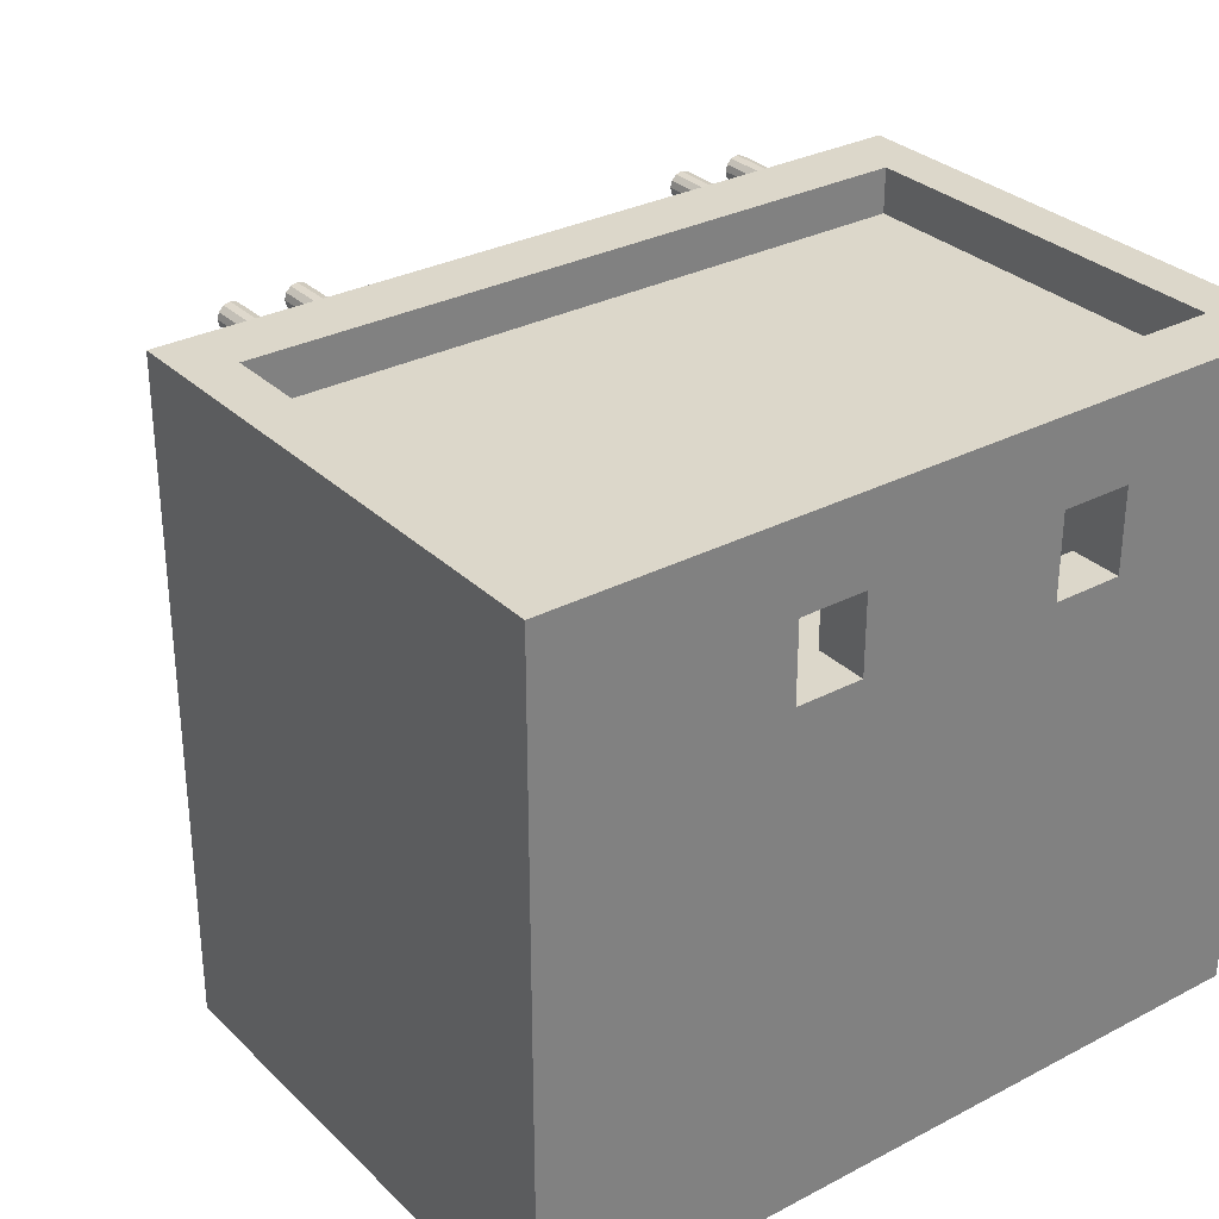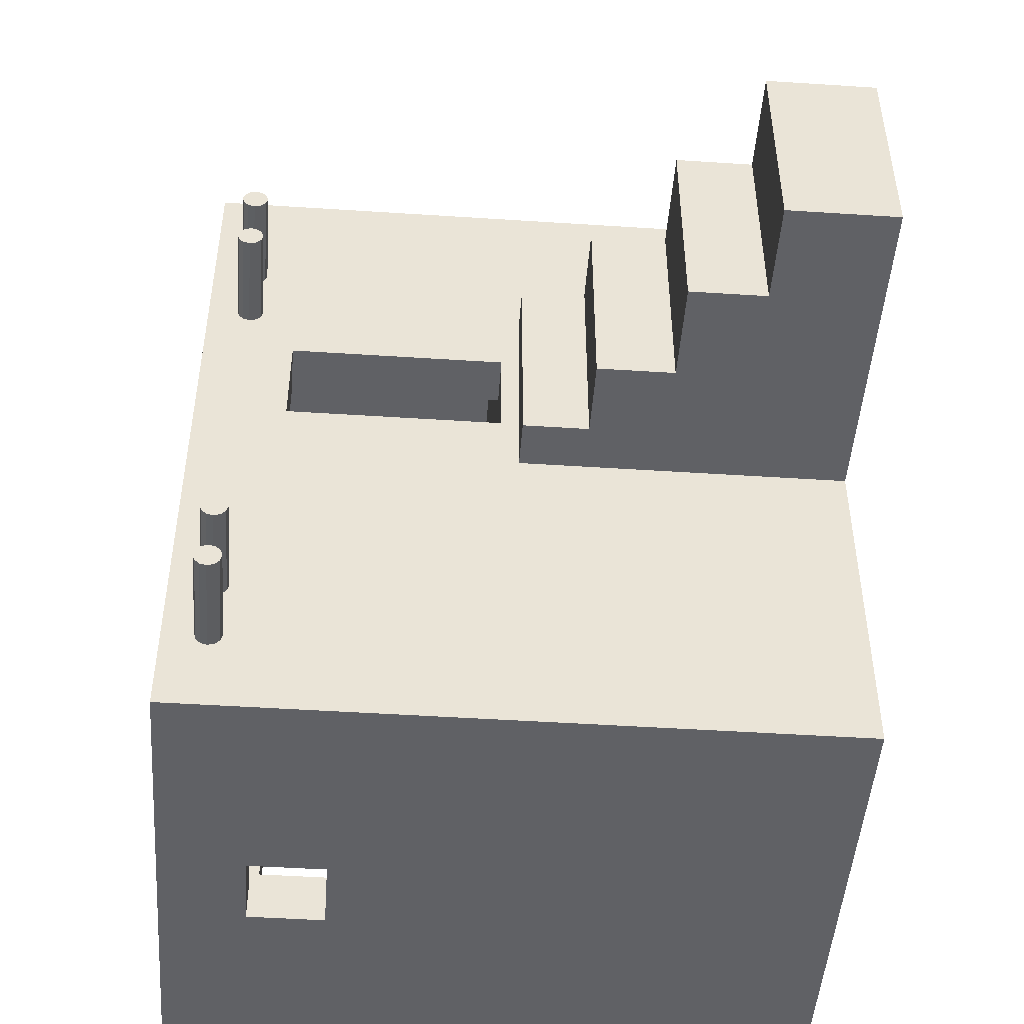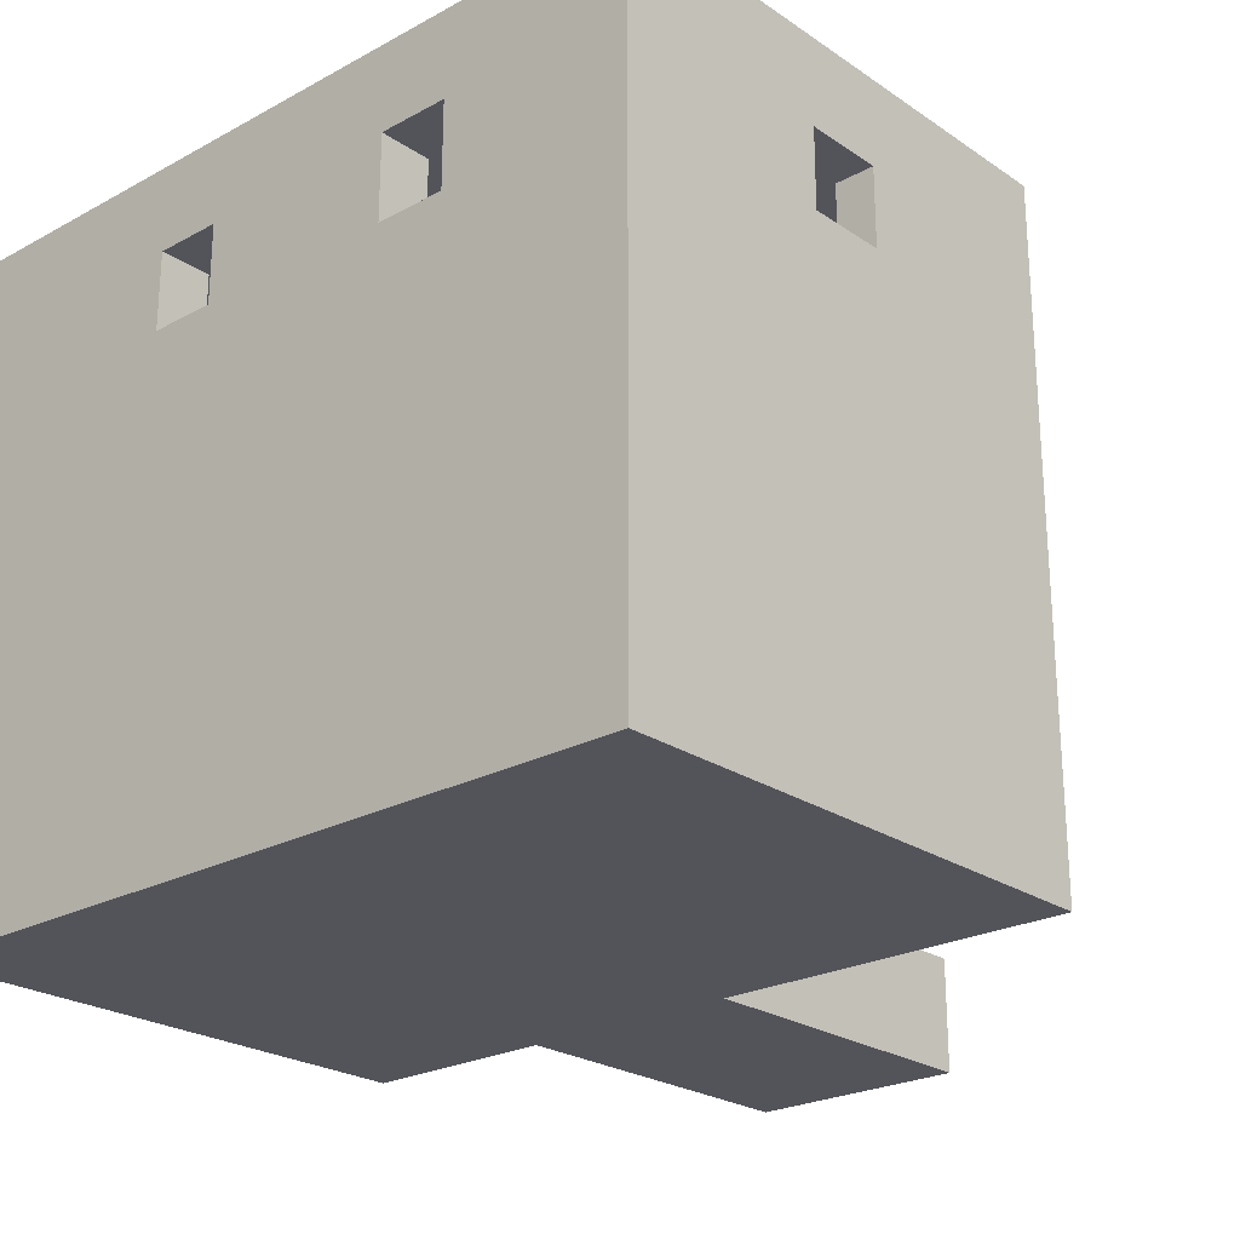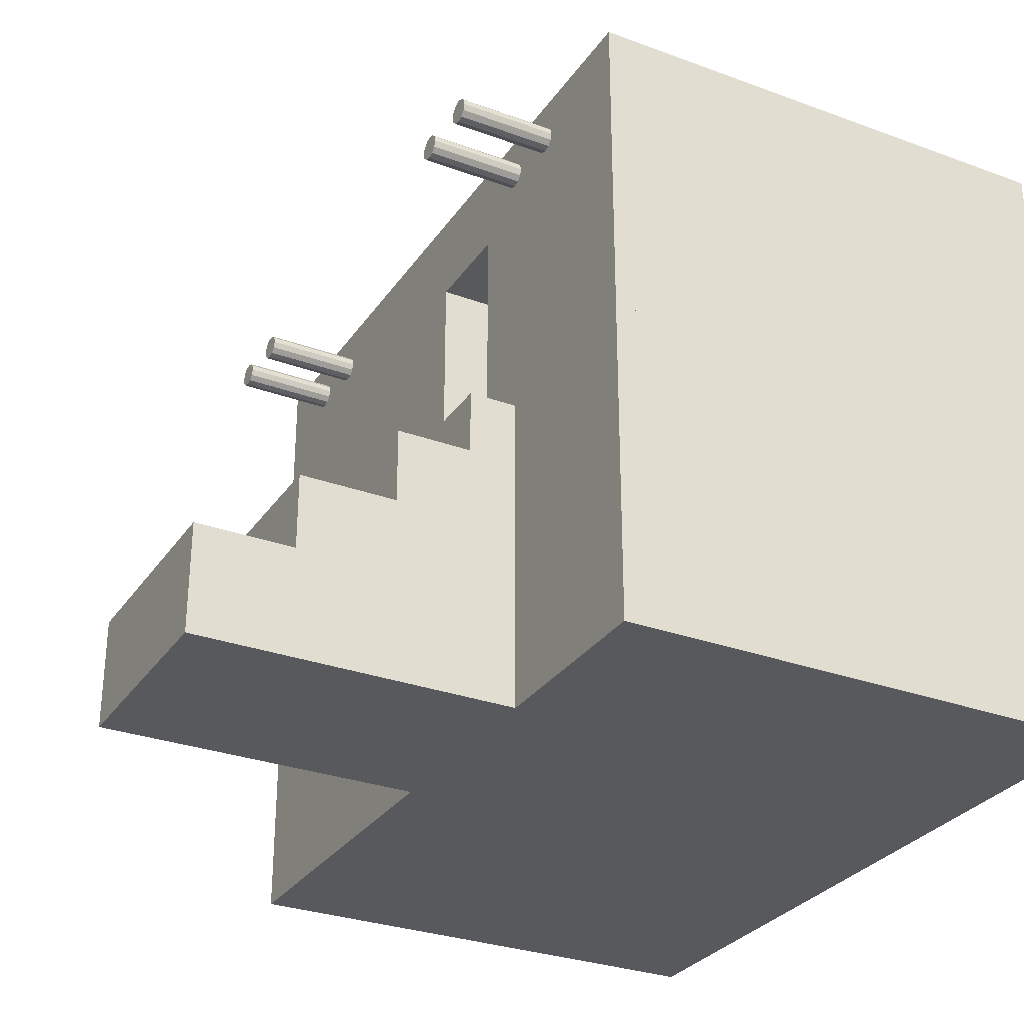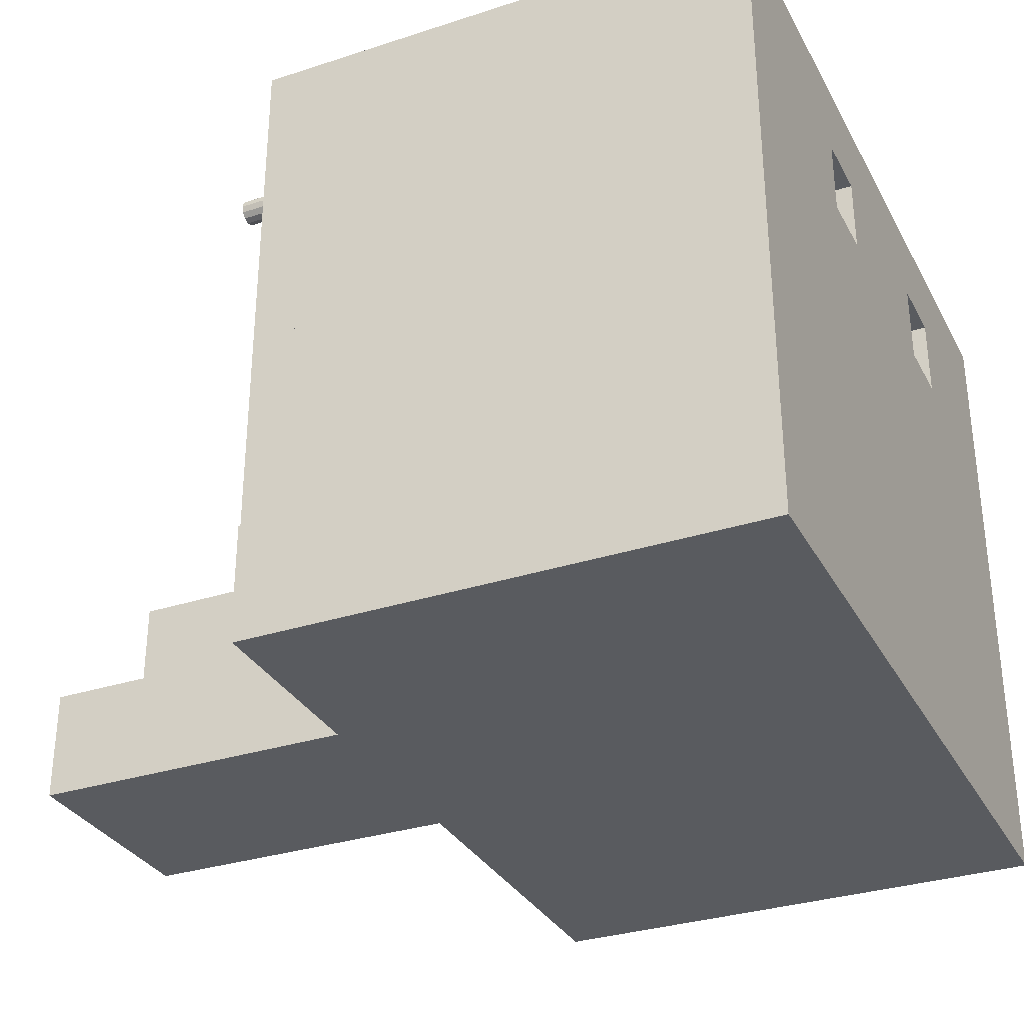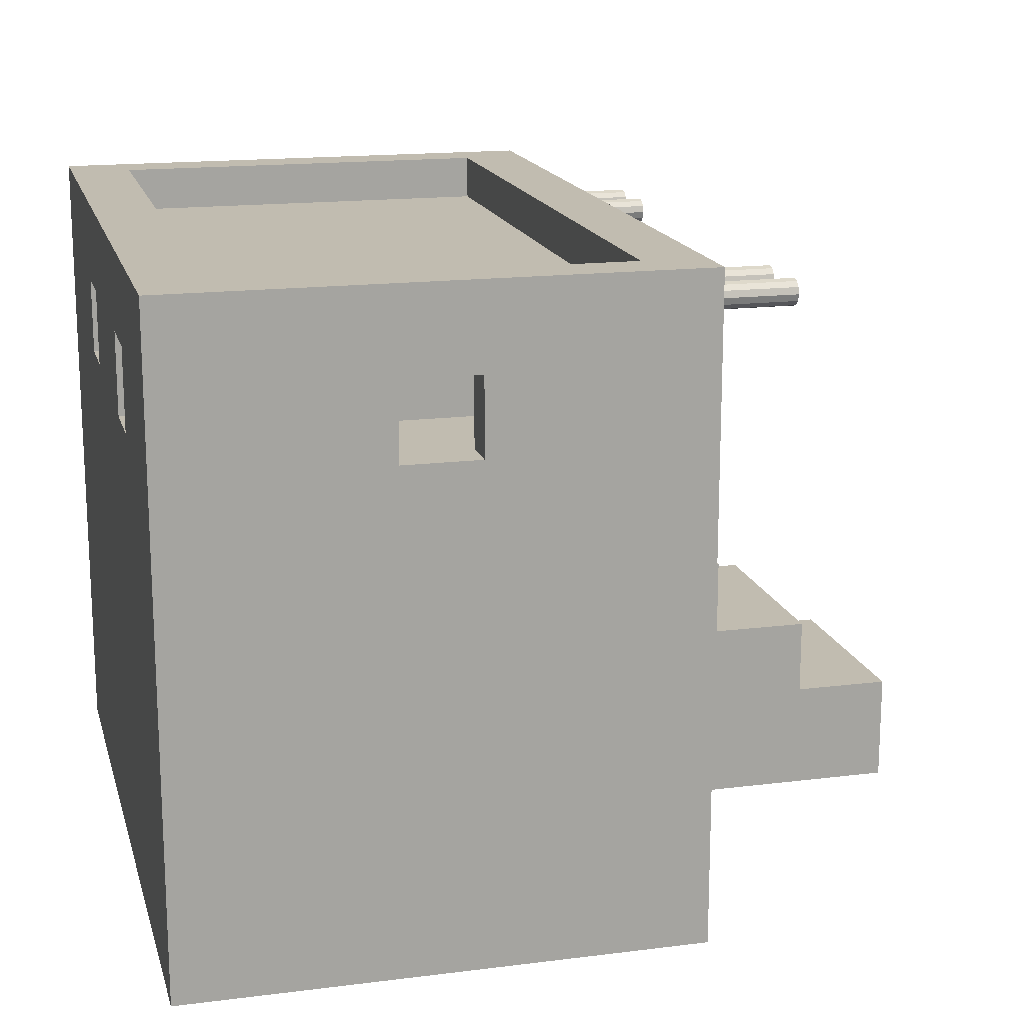
<metadata>
{"format":"obj","ext":"obj","renderer":"f3d","projection":"perspective","resolution":1024,"background":"white","views":[{"elev":30.8,"azim":53.2,"up":"+Y"},{"elev":-47.9,"azim":-94.2,"up":"+Z"},{"elev":-23.9,"azim":131.9,"up":"+Y"},{"elev":-30.0,"azim":-28.1,"up":"+Y"},{"elev":-32.0,"azim":24.5,"up":"+Y"},{"elev":16.5,"azim":165.6,"up":"+Y"}]}
</metadata>
<code>
o shoe_box.002
v -2.1 -3 1.7
v -2.1 -0 1.7
v -2.1 -0 -0.3
v -2.1 -3 -0.3
v -3.5 -1.3 1.7
v -4.4 -2 1.7
v -4.4 -1.3 1.7
v -2.8 -0.6 1.7
v -2.8 -0 1.7
v -3.5 -0.6 1.7
v -5.3 -3 1.7
v -5.3 -2 1.7
v -5.3 -3 -0.3
v -2.8 -0 -0.3
v -2.8 -0.6 -0.3
v -3.5 -1.3 -0.3
v -4.4 -2 -0.3
v -5.3 -2 -0.3
v -4.4 -1.3 -0.3
v -3.5 -0.6 -0.3
v 2.35 -3 -3.5
v 2.35 -3 3.5
v 2.35 0 3.5
v 2.35 0 -3.5
v -2.35 -3 3.5
v -2.35 -3 -3.5
v -2.35 -0 -3.5
v -2.35 -0 3.5
v -2.35 -0 -3.5
v -2.35 -0 3.5
v 2.35 0 3.5
v 2.35 0 -3.5
v -2.35 3 3.5
v 2.35 3 3.5
v -1.775 3 -3.067
v 2.35 3 -3.5
v 1.775 3 -3.067
v -2.35 3 -3.5
v -1.775 3 3.067
v 1.775 3 3.067
v -1.775 2.593 -3.067
v -1.775 2.593 3.067
v 1.775 2.593 -3.067
v 1.775 2.593 3.067
v 2.35 2.225 0.7
v 2.35 1.477 -1.135
v 2.35 1.525 0.7
v 2.35 1.525 1.3
v 2.35 1.477 -1.765
v 2.35 2.225 1.3
v 2.35 2.233 -1.135
v 2.35 2.233 -1.765
v 0.35 2.225 -3.5
v 0.35 1.525 -3.5
v -0.35 1.525 -3.5
v -0.35 2.225 -3.5
v -1.88 2.564 3.15
v -1.88 0.1636 3.15
v 1.88 0.1636 3.15
v 1.88 2.564 3.15
v 1.88 2.564 -3.15
v -1.88 2.564 -3.15
v 0.35 1.525 -3.15
v 1.88 0.1636 -3.15
v -0.35 1.525 -3.15
v 0.35 2.225 -3.15
v -1.88 0.1636 -3.15
v -0.35 2.225 -3.15
v 1.88 2.233 -1.765
v 1.88 1.477 -1.765
v 1.88 1.477 -1.135
v 1.88 1.525 0.7
v 1.88 1.525 1.3
v 1.88 2.225 0.7
v 1.88 2.225 1.3
v 1.88 2.233 -1.135
v -2.35 0.165 0.25
v -2.35 2.155 0.25
v -2.35 0.165 1.15
v -2.35 2.155 1.15
v -1.88 2.155 0.25
v -1.88 0.165 0.25
v -1.88 2.155 1.15
v -1.88 0.165 1.15
v -1.775 2.593 -3.067
v 1.775 2.593 -3.067
v 1.775 2.593 3.067
v -1.775 2.593 3.067
v -1.88 0.1636 -3.15
v 1.88 0.1636 -3.15
v 1.88 0.1636 3.15
v -1.88 0.1636 3.15
v -1.961 2.54 -2.804
v -1.961 2.496 -2.76
v -1.961 2.6 -2.82
v -1.961 2.48 -2.7
v -1.961 2.66 -2.804
v -1.961 2.496 -2.64
v -1.961 2.704 -2.76
v -1.961 2.54 -2.596
v -1.961 2.72 -2.7
v -1.961 2.6 -2.58
v -1.961 2.704 -2.64
v -1.961 2.66 -2.596
v -3.261 2.6 -2.82
v -3.261 2.66 -2.804
v -3.261 2.54 -2.804
v -3.261 2.704 -2.76
v -3.261 2.496 -2.76
v -3.261 2.72 -2.7
v -3.261 2.48 -2.7
v -3.261 2.704 -2.64
v -3.261 2.496 -2.64
v -3.261 2.66 -2.596
v -3.261 2.54 -2.596
v -3.261 2.6 -2.58
v -1.961 2.54 -2.204
v -1.961 2.496 -2.16
v -1.961 2.6 -2.22
v -1.961 2.48 -2.1
v -1.961 2.66 -2.204
v -1.961 2.496 -2.04
v -1.961 2.704 -2.16
v -1.961 2.54 -1.996
v -1.961 2.72 -2.1
v -1.961 2.6 -1.98
v -1.961 2.704 -2.04
v -1.961 2.66 -1.996
v -3.261 2.6 -2.22
v -3.261 2.66 -2.204
v -3.261 2.54 -2.204
v -3.261 2.704 -2.16
v -3.261 2.496 -2.16
v -3.261 2.72 -2.1
v -3.261 2.48 -2.1
v -3.261 2.704 -2.04
v -3.261 2.496 -2.04
v -3.261 2.66 -1.996
v -3.261 2.54 -1.996
v -3.261 2.6 -1.98
v -1.961 2.54 1.596
v -1.961 2.496 1.64
v -1.961 2.6 1.58
v -1.961 2.48 1.7
v -1.961 2.66 1.596
v -1.961 2.496 1.76
v -1.961 2.704 1.64
v -1.961 2.54 1.804
v -1.961 2.72 1.7
v -1.961 2.6 1.82
v -1.961 2.704 1.76
v -1.961 2.66 1.804
v -3.261 2.6 1.58
v -3.261 2.66 1.596
v -3.261 2.54 1.596
v -3.261 2.704 1.64
v -3.261 2.496 1.64
v -3.261 2.72 1.7
v -3.261 2.48 1.7
v -3.261 2.704 1.76
v -3.261 2.496 1.76
v -3.261 2.66 1.804
v -3.261 2.54 1.804
v -3.261 2.6 1.82
v -1.961 2.54 2.196
v -1.961 2.496 2.24
v -1.961 2.6 2.18
v -1.961 2.48 2.3
v -1.961 2.66 2.196
v -1.961 2.496 2.36
v -1.961 2.704 2.24
v -1.961 2.54 2.404
v -1.961 2.72 2.3
v -1.961 2.6 2.42
v -1.961 2.704 2.36
v -1.961 2.66 2.404
v -3.261 2.6 2.18
v -3.261 2.66 2.196
v -3.261 2.54 2.196
v -3.261 2.704 2.24
v -3.261 2.496 2.24
v -3.261 2.72 2.3
v -3.261 2.48 2.3
v -3.261 2.704 2.36
v -3.261 2.496 2.36
v -3.261 2.66 2.404
v -3.261 2.54 2.404
v -3.261 2.6 2.42
f 1 3 2
f 3 1 4
f 5 7 6
f 5 6 1
f 5 1 8
f 8 1 2
f 8 2 9
f 5 8 10
f 1 6 11
f 11 6 12
f 4 11 13
f 11 4 1
f 14 2 3
f 2 14 9
f 15 14 3
f 15 3 4
f 15 4 16
f 16 4 17
f 17 4 13
f 17 13 18
f 16 17 19
f 15 16 20
f 9 15 8
f 15 9 14
f 20 8 15
f 8 20 10
f 10 16 5
f 16 10 20
f 13 12 18
f 12 13 11
f 7 16 19
f 16 7 5
f 7 17 6
f 17 7 19
f 17 12 6
f 12 17 18
f 21 23 22
f 23 21 24
f 25 27 26
f 27 25 28
f 28 24 27
f 24 28 23
f 26 22 25
f 22 26 21
f 26 24 21
f 24 26 27
f 22 28 25
f 28 22 23
f 29 31 30
f 31 29 32
f 31 33 30
f 33 31 34
f 35 37 36
f 35 36 38
f 35 38 39
f 39 38 33
f 39 33 34
f 39 34 40
f 40 34 37
f 37 34 36
f 35 42 41
f 42 35 39
f 37 41 43
f 41 37 35
f 40 43 44
f 43 40 37
f 39 44 42
f 44 39 40
f 45 47 46
f 46 47 48
f 46 48 31
f 46 31 32
f 46 32 49
f 31 48 50
f 45 46 51
f 49 32 52
f 31 50 34
f 34 50 51
f 51 50 45
f 34 51 52
f 52 32 36
f 34 52 36
f 36 32 53
f 53 32 54
f 54 32 29
f 54 29 55
f 55 29 56
f 56 29 38
f 56 38 36
f 56 36 53
f 57 59 58
f 59 57 60
f 61 57 62
f 57 61 60
f 63 65 64
f 63 64 66
f 66 64 61
f 64 65 67
f 67 65 62
f 62 65 68
f 62 68 61
f 61 68 66
f 61 64 69
f 69 64 70
f 70 64 59
f 70 59 71
f 71 59 72
f 72 59 73
f 71 72 74
f 73 59 75
f 71 74 76
f 75 59 60
f 75 60 61
f 75 61 76
f 75 76 74
f 76 61 69
f 74 47 45
f 47 74 72
f 75 48 73
f 48 75 50
f 72 48 47
f 48 72 73
f 45 75 74
f 75 45 50
f 52 70 49
f 70 52 69
f 71 51 46
f 51 71 76
f 70 46 49
f 46 70 71
f 52 76 69
f 76 52 51
f 56 65 55
f 65 56 68
f 66 54 63
f 54 66 53
f 55 63 54
f 63 55 65
f 53 68 56
f 68 53 66
f 77 78 29
f 77 29 30
f 77 30 79
f 29 78 38
f 38 78 33
f 33 78 80
f 33 80 79
f 33 79 30
f 67 62 81
f 67 81 82
f 81 62 83
f 67 82 84
f 83 62 57
f 83 57 84
f 67 84 58
f 84 57 58
f 82 78 77
f 78 82 81
f 83 79 80
f 79 83 84
f 77 84 82
f 84 77 79
f 81 80 78
f 80 81 83
f 85 87 86
f 87 85 88
f 89 91 90
f 91 89 92
f 93 95 94
f 94 95 96
f 96 95 97
f 96 97 98
f 98 97 99
f 98 99 100
f 100 99 101
f 100 101 102
f 102 101 103
f 102 103 104
f 105 107 106
f 106 107 108
f 108 107 109
f 108 109 110
f 110 109 111
f 110 111 112
f 112 111 113
f 112 113 114
f 114 113 115
f 114 115 116
f 95 106 97
f 106 95 105
f 97 108 99
f 108 97 106
f 99 110 101
f 110 99 108
f 101 112 103
f 112 101 110
f 103 114 104
f 114 103 112
f 104 116 102
f 116 104 114
f 102 115 100
f 115 102 116
f 100 113 98
f 113 100 115
f 98 111 96
f 111 98 113
f 96 109 94
f 109 96 111
f 94 107 93
f 107 94 109
f 93 105 95
f 105 93 107
f 117 119 118
f 118 119 120
f 120 119 121
f 120 121 122
f 122 121 123
f 122 123 124
f 124 123 125
f 124 125 126
f 126 125 127
f 126 127 128
f 129 131 130
f 130 131 132
f 132 131 133
f 132 133 134
f 134 133 135
f 134 135 136
f 136 135 137
f 136 137 138
f 138 137 139
f 138 139 140
f 119 130 121
f 130 119 129
f 121 132 123
f 132 121 130
f 123 134 125
f 134 123 132
f 125 136 127
f 136 125 134
f 127 138 128
f 138 127 136
f 128 140 126
f 140 128 138
f 126 139 124
f 139 126 140
f 124 137 122
f 137 124 139
f 122 135 120
f 135 122 137
f 120 133 118
f 133 120 135
f 118 131 117
f 131 118 133
f 117 129 119
f 129 117 131
f 141 143 142
f 142 143 144
f 144 143 145
f 144 145 146
f 146 145 147
f 146 147 148
f 148 147 149
f 148 149 150
f 150 149 151
f 150 151 152
f 153 155 154
f 154 155 156
f 156 155 157
f 156 157 158
f 158 157 159
f 158 159 160
f 160 159 161
f 160 161 162
f 162 161 163
f 162 163 164
f 143 154 145
f 154 143 153
f 145 156 147
f 156 145 154
f 147 158 149
f 158 147 156
f 149 160 151
f 160 149 158
f 151 162 152
f 162 151 160
f 152 164 150
f 164 152 162
f 150 163 148
f 163 150 164
f 148 161 146
f 161 148 163
f 146 159 144
f 159 146 161
f 144 157 142
f 157 144 159
f 142 155 141
f 155 142 157
f 141 153 143
f 153 141 155
f 165 167 166
f 166 167 168
f 168 167 169
f 168 169 170
f 170 169 171
f 170 171 172
f 172 171 173
f 172 173 174
f 174 173 175
f 174 175 176
f 177 179 178
f 178 179 180
f 180 179 181
f 180 181 182
f 182 181 183
f 182 183 184
f 184 183 185
f 184 185 186
f 186 185 187
f 186 187 188
f 167 178 169
f 178 167 177
f 169 180 171
f 180 169 178
f 171 182 173
f 182 171 180
f 173 184 175
f 184 173 182
f 175 186 176
f 186 175 184
f 176 188 174
f 188 176 186
f 174 187 172
f 187 174 188
f 172 185 170
f 185 172 187
f 170 183 168
f 183 170 185
f 168 181 166
f 181 168 183
f 166 179 165
f 179 166 181
f 165 177 167
f 177 165 179

</code>
